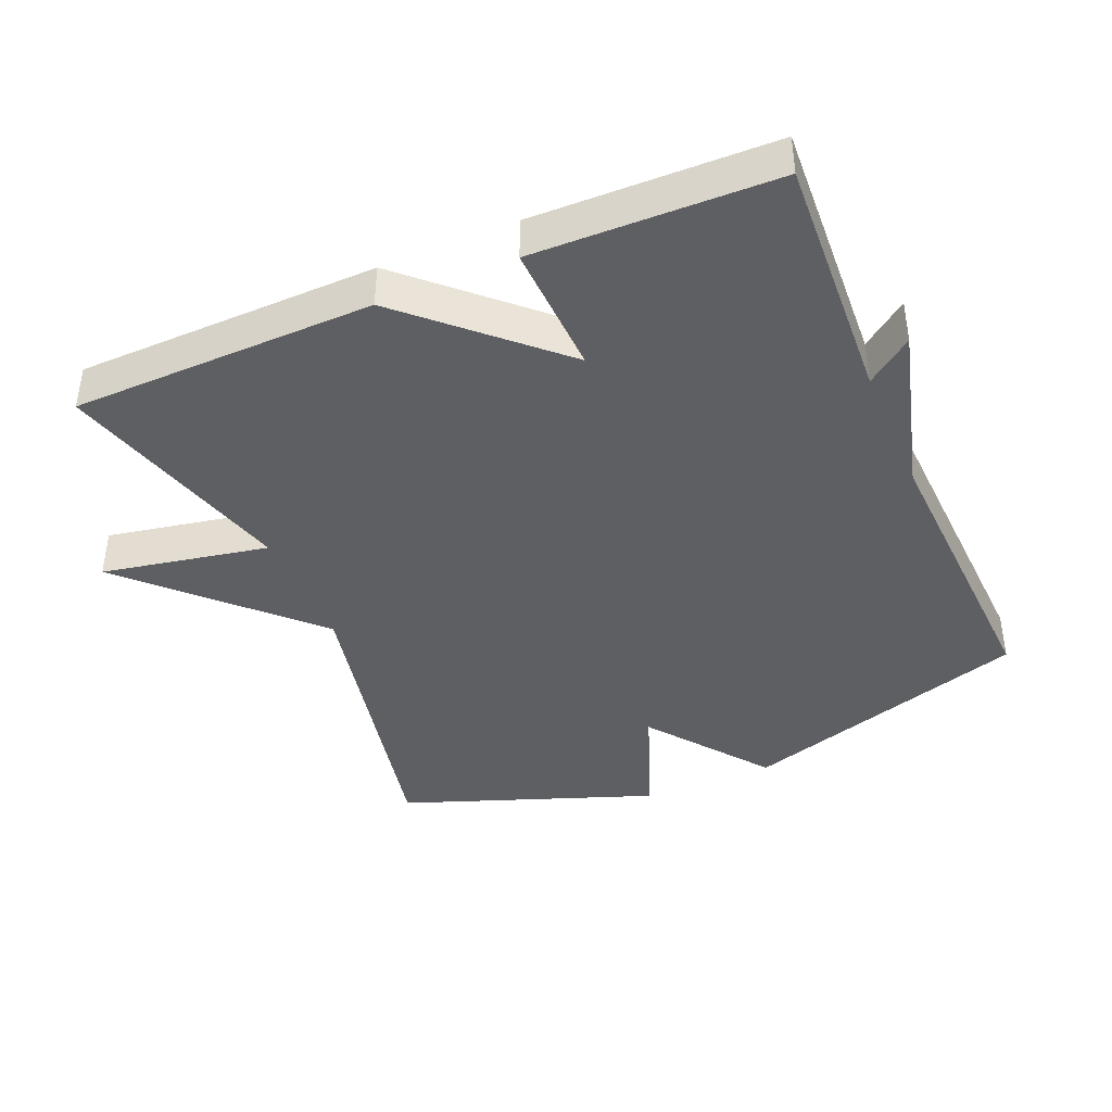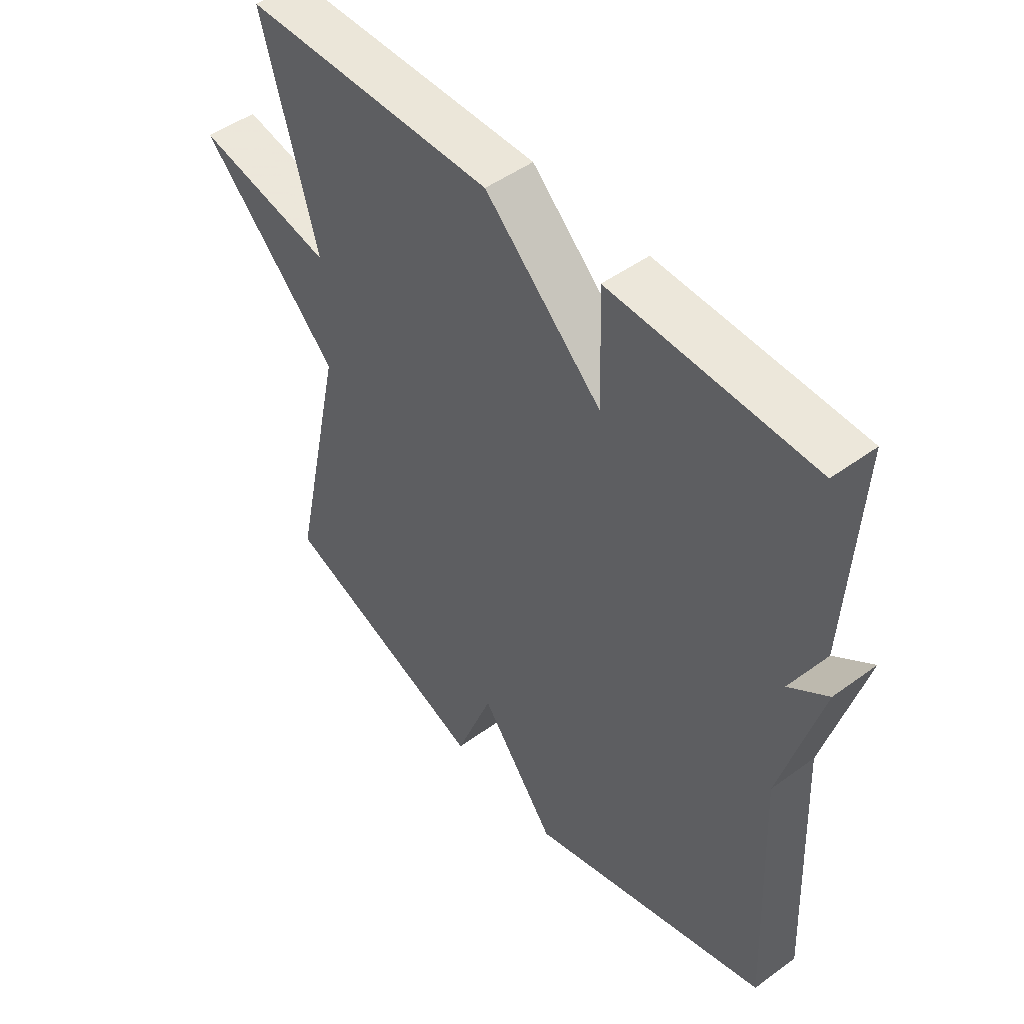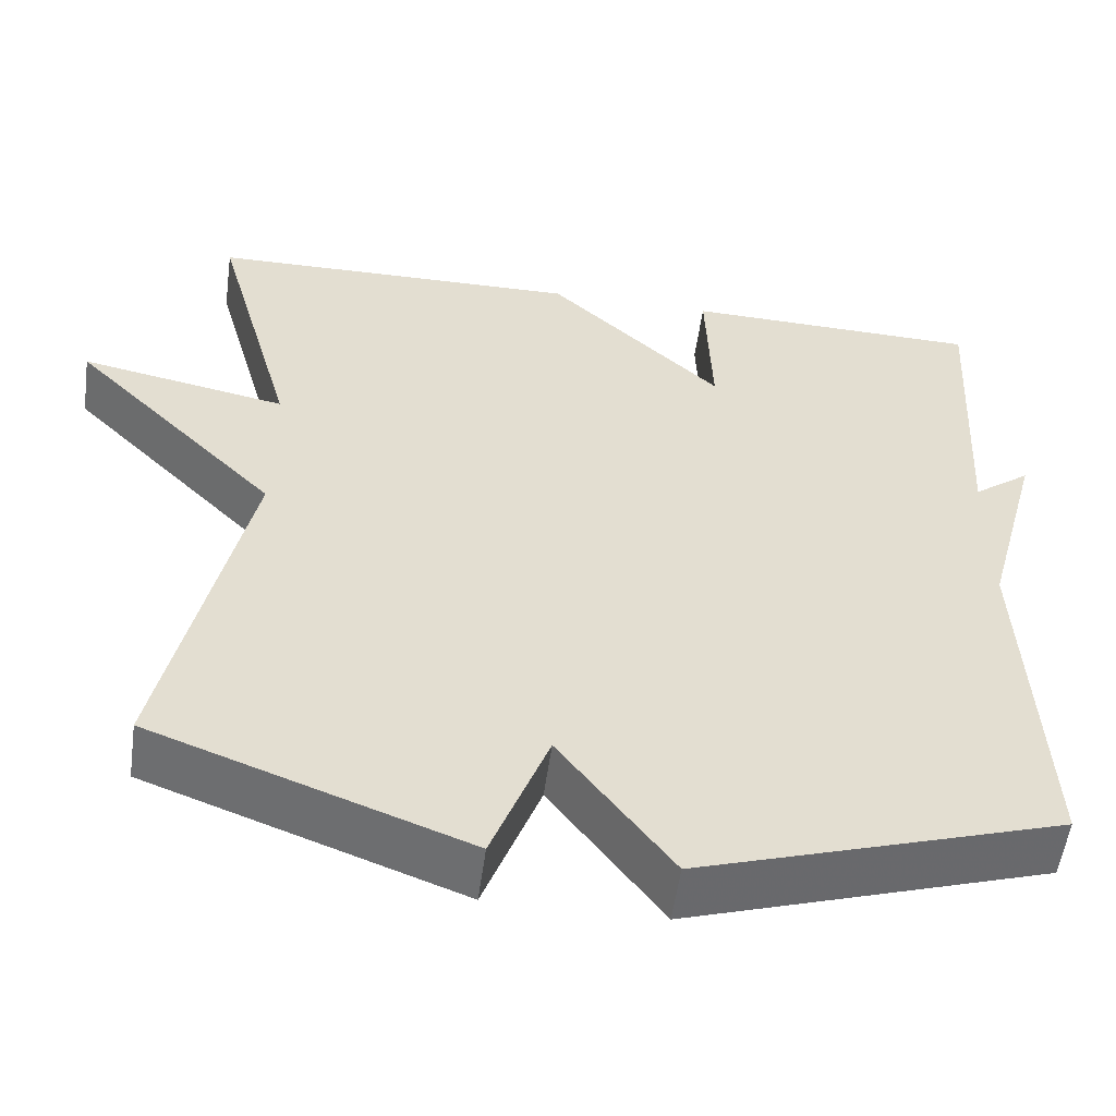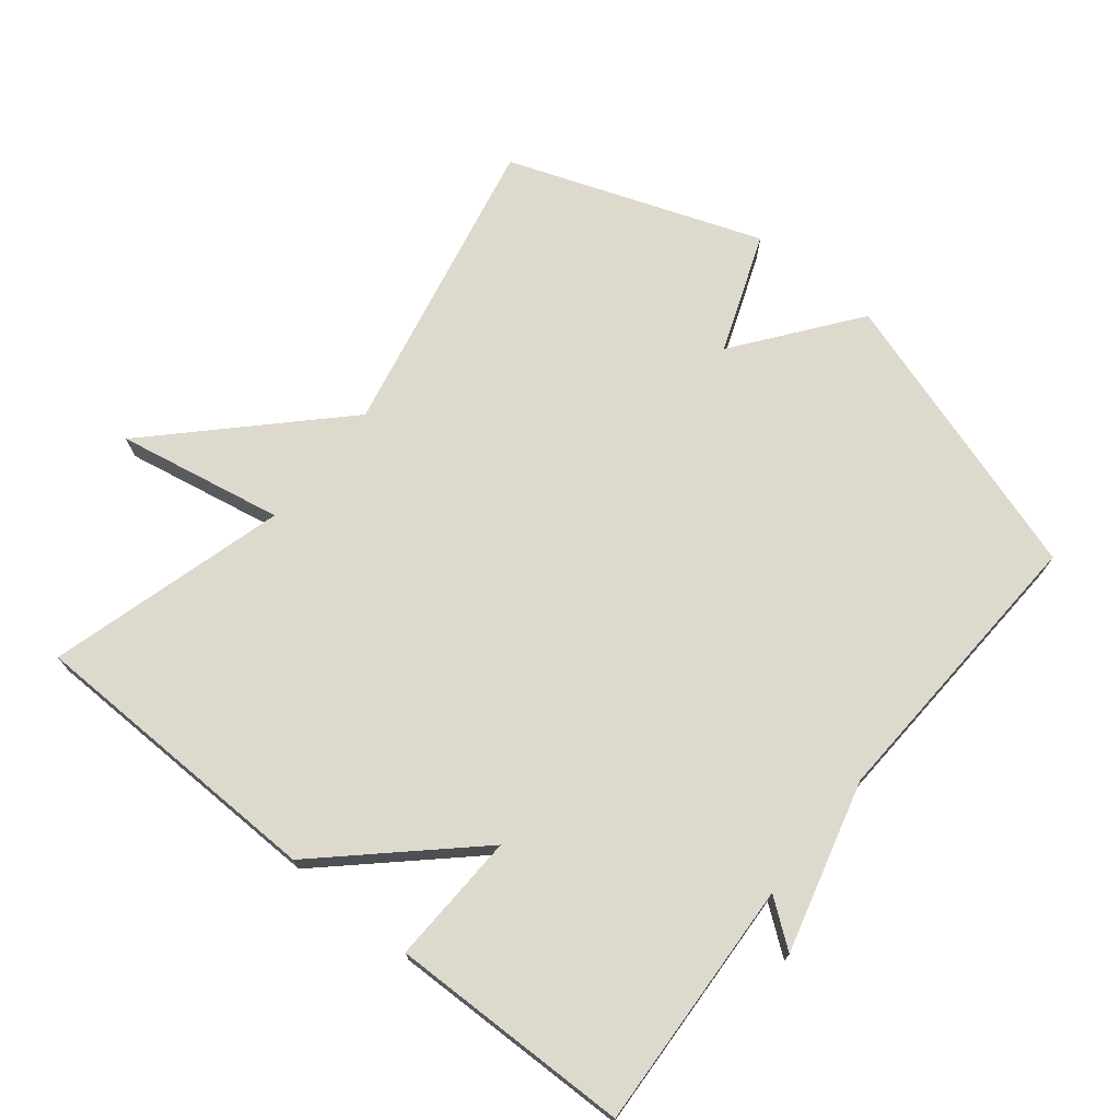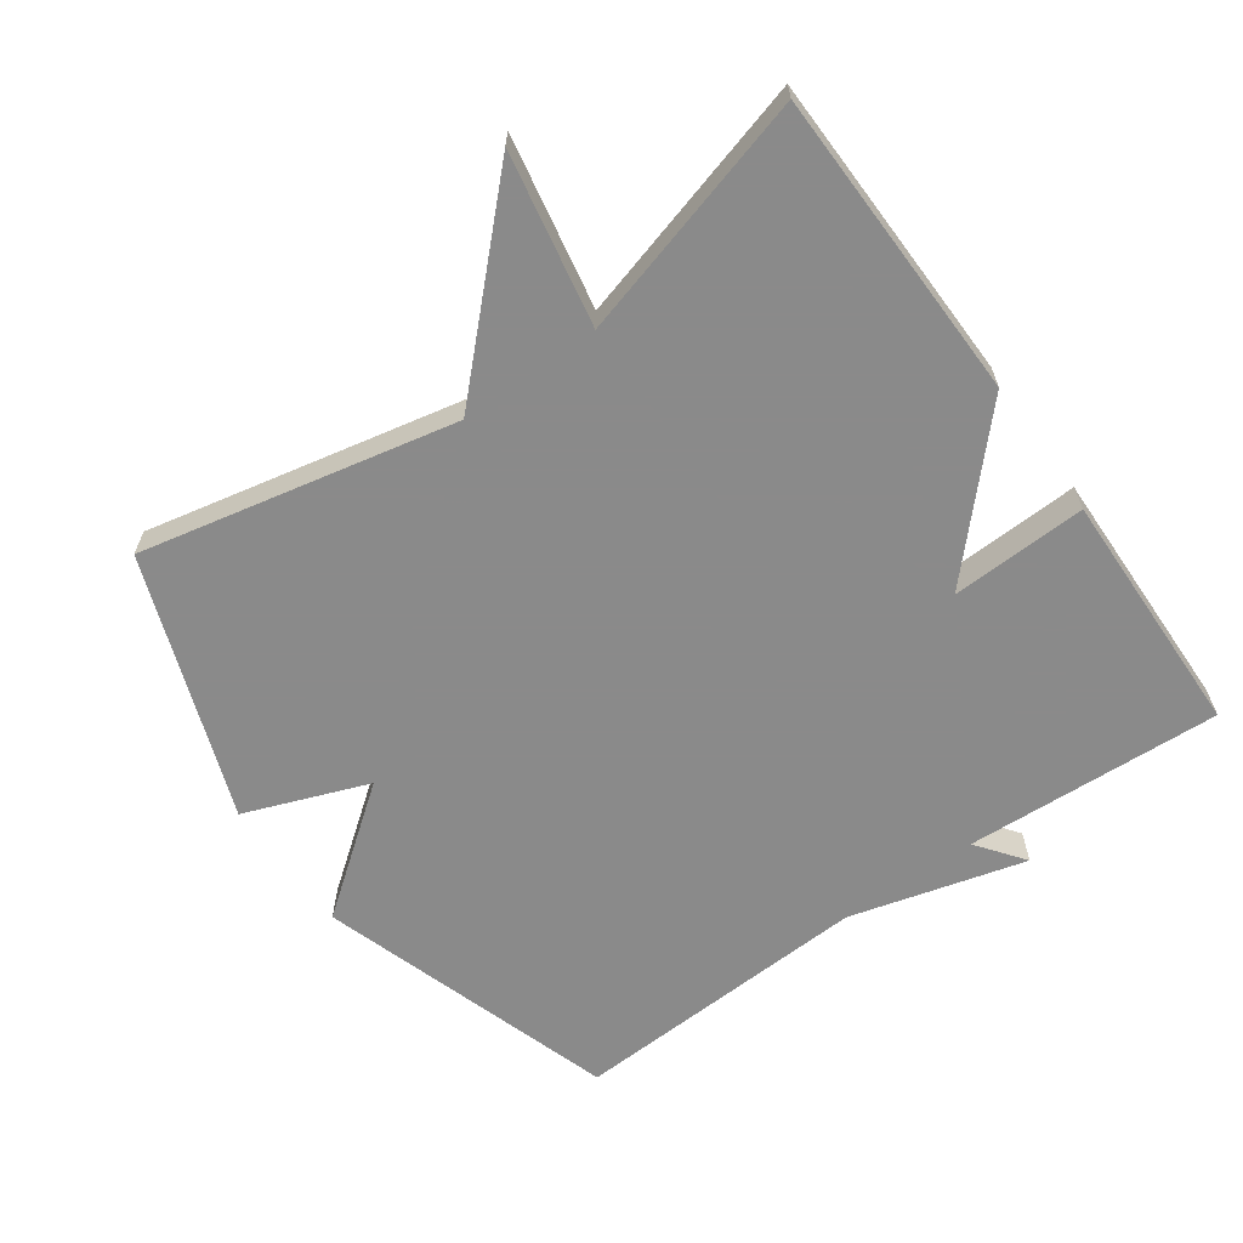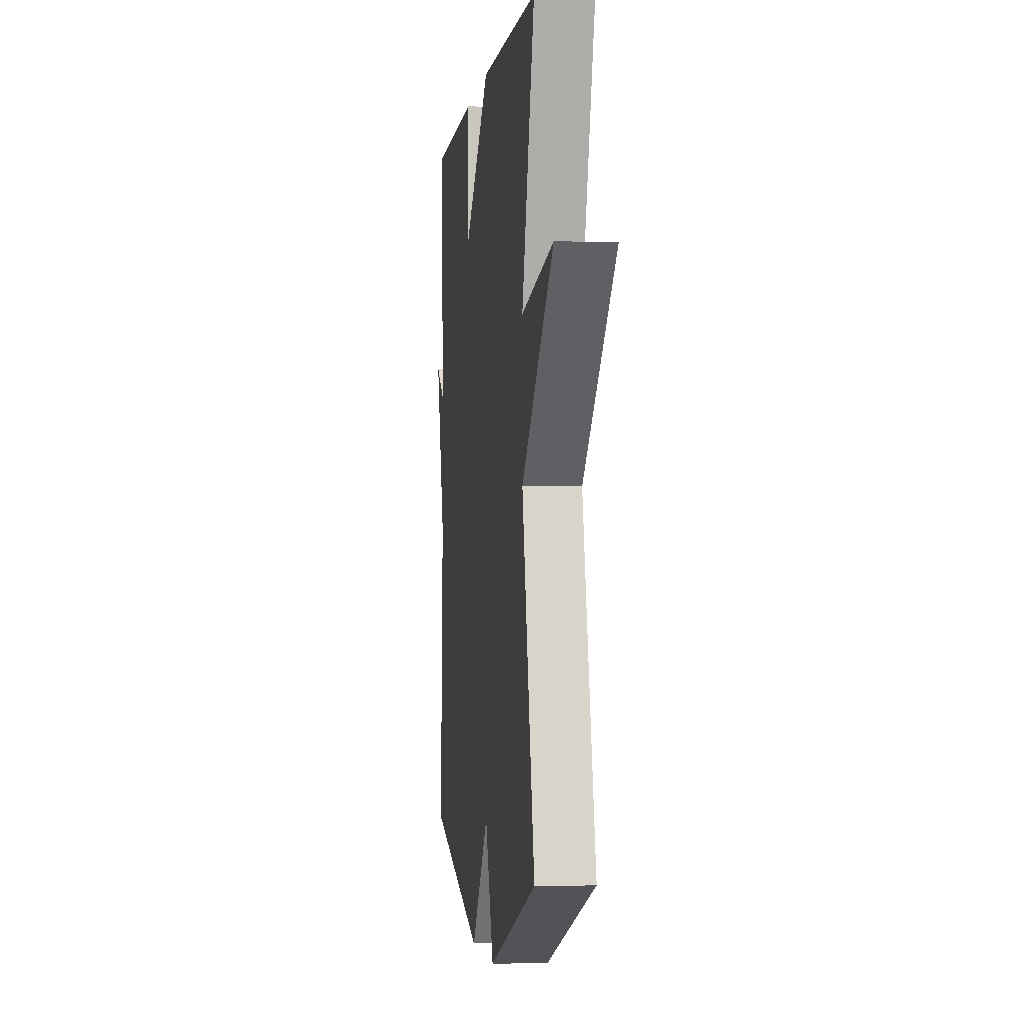
<metadata>
{"format":"obj","ext":"obj","renderer":"f3d","projection":"perspective","resolution":1024,"background":"white","views":[{"elev":-40.9,"azim":23.1,"up":"+Y"},{"elev":48.8,"azim":50.9,"up":"+Z"},{"elev":-54.7,"azim":-7.8,"up":"+Z"},{"elev":71.9,"azim":39.0,"up":"+Y"},{"elev":-63.6,"azim":-54.4,"up":"+Y"},{"elev":-2.6,"azim":-97.6,"up":"+Z"}]}
</metadata>
<code>
v 0.5 0.07 0.5
v 0.48 0.07 0.133
v 0.548 0.07 0.184
v 0.48 0.07 -0.067
v 0.5 0.07 -0.5
v 0.072 0.07 -0.636
v -0.061 0.07 -0.46
v -0.128 0.07 -0.636
v -0.5 0.07 -0.5
v -0.403 0.07 -0.05
v -0.648 0.07 0.197
v -0.403 0.07 0.15
v -0.5 0.07 0.5
v -0.055 0.07 0.508
v 0.152 0.07 0.314
v 0.145 0.07 0.508
v 0.5 0 0.5
v 0.48 0 0.133
v 0.548 0 0.184
v 0.48 0 -0.067
v 0.5 0 -0.5
v 0.072 0 -0.636
v -0.061 0 -0.46
v -0.128 0 -0.636
v -0.5 0 -0.5
v -0.403 0 -0.05
v -0.648 0 0.197
v -0.403 0 0.15
v -0.5 0 0.5
v -0.055 0 0.508
v 0.152 0 0.314
v 0.145 0 0.508
f 15 16 1 2
f 12 13 14 15
f 12 15 2
f 10 11 12
f 10 12 2
f 7 8 9 10
f 7 10 2
f 4 5 6 7
f 2 3 4 7
f 18 17 32 31
f 31 30 29 28
f 18 31 28
f 28 27 26
f 18 28 26
f 26 25 24 23
f 18 26 23
f 23 22 21 20
f 23 20 19 18
f 1 17 18 2
f 2 18 19 3
f 3 19 20 4
f 4 20 21 5
f 5 21 22 6
f 6 22 23 7
f 7 23 24 8
f 8 24 25 9
f 9 25 26 10
f 10 26 27 11
f 11 27 28 12
f 12 28 29 13
f 13 29 30 14
f 14 30 31 15
f 15 31 32 16
f 16 32 17 1

</code>
